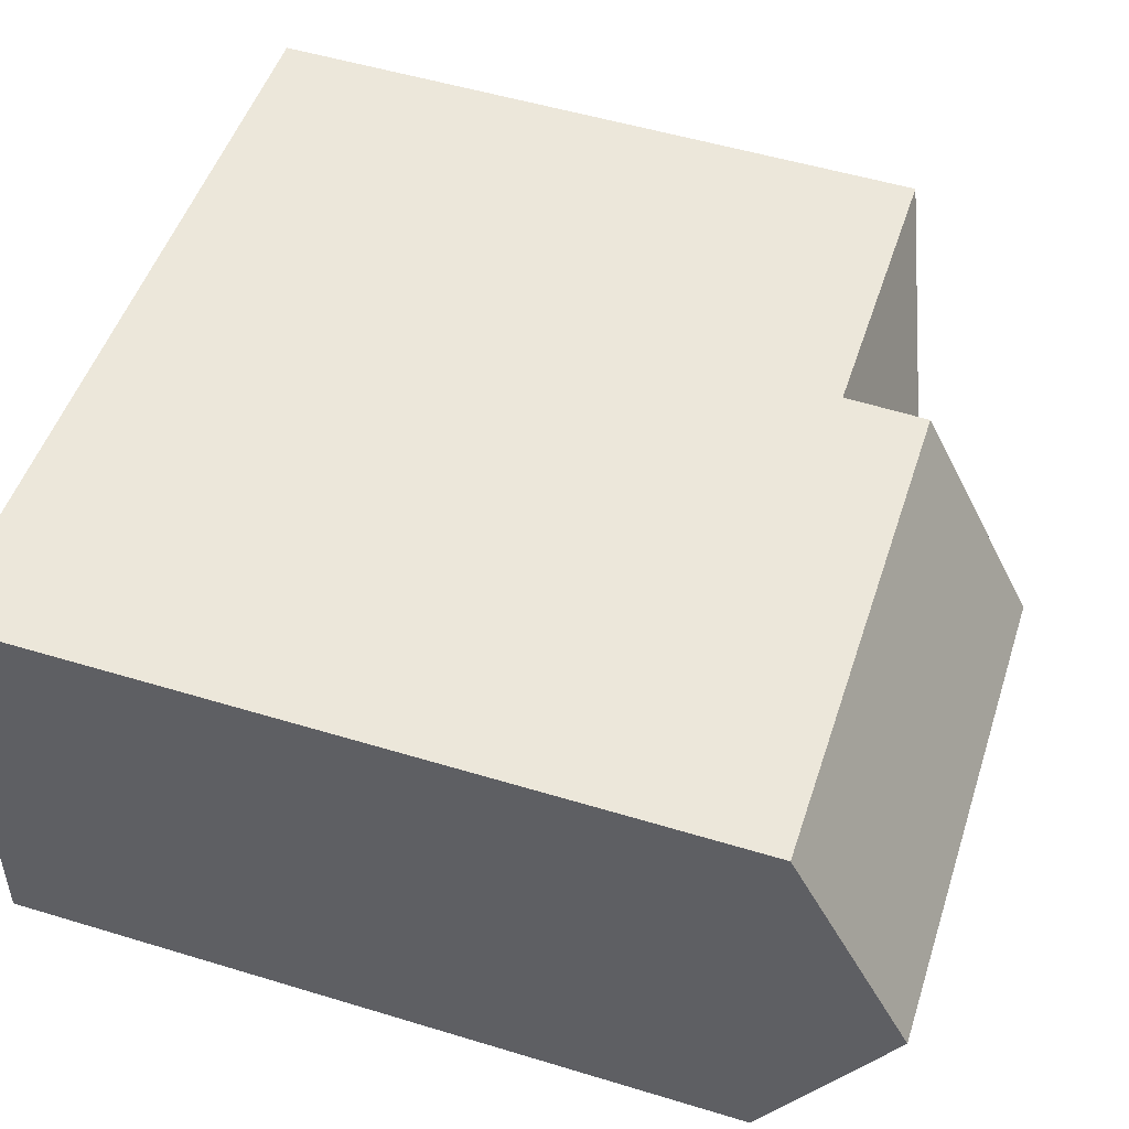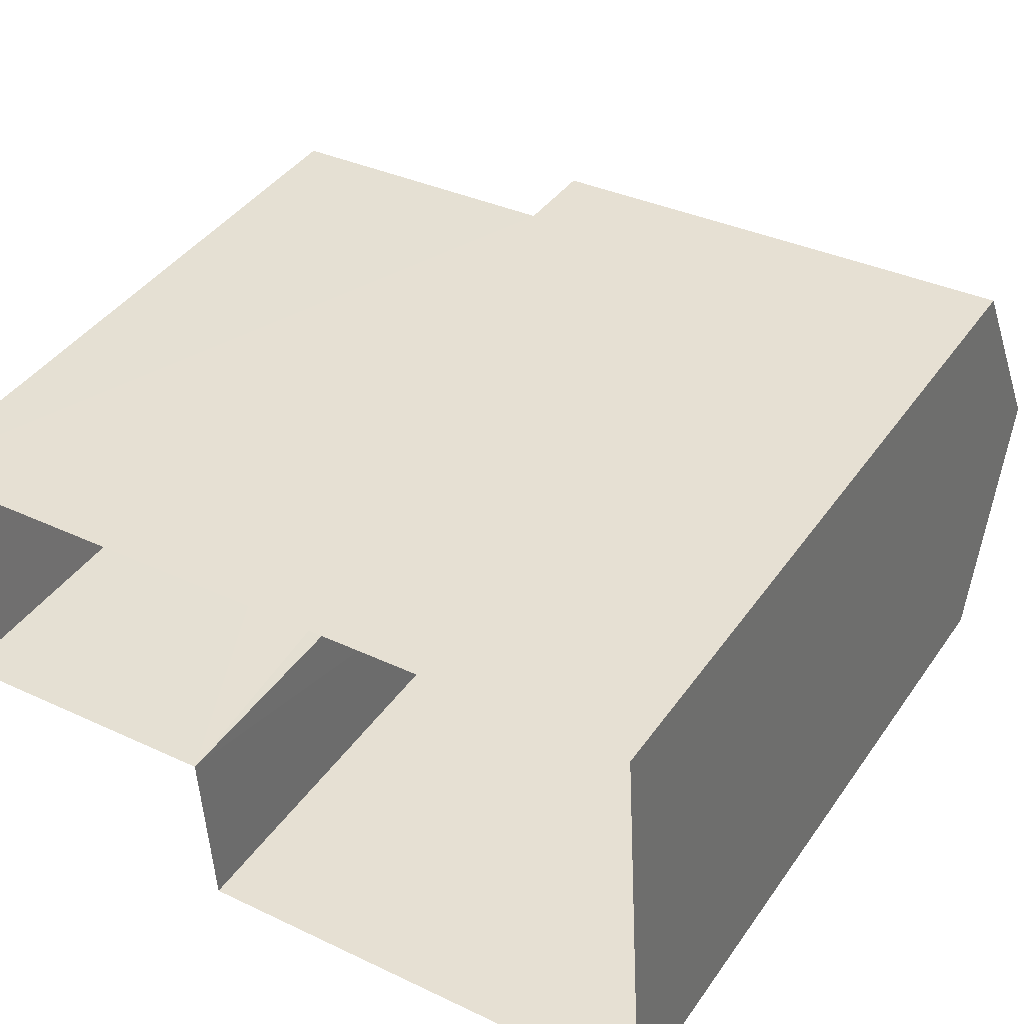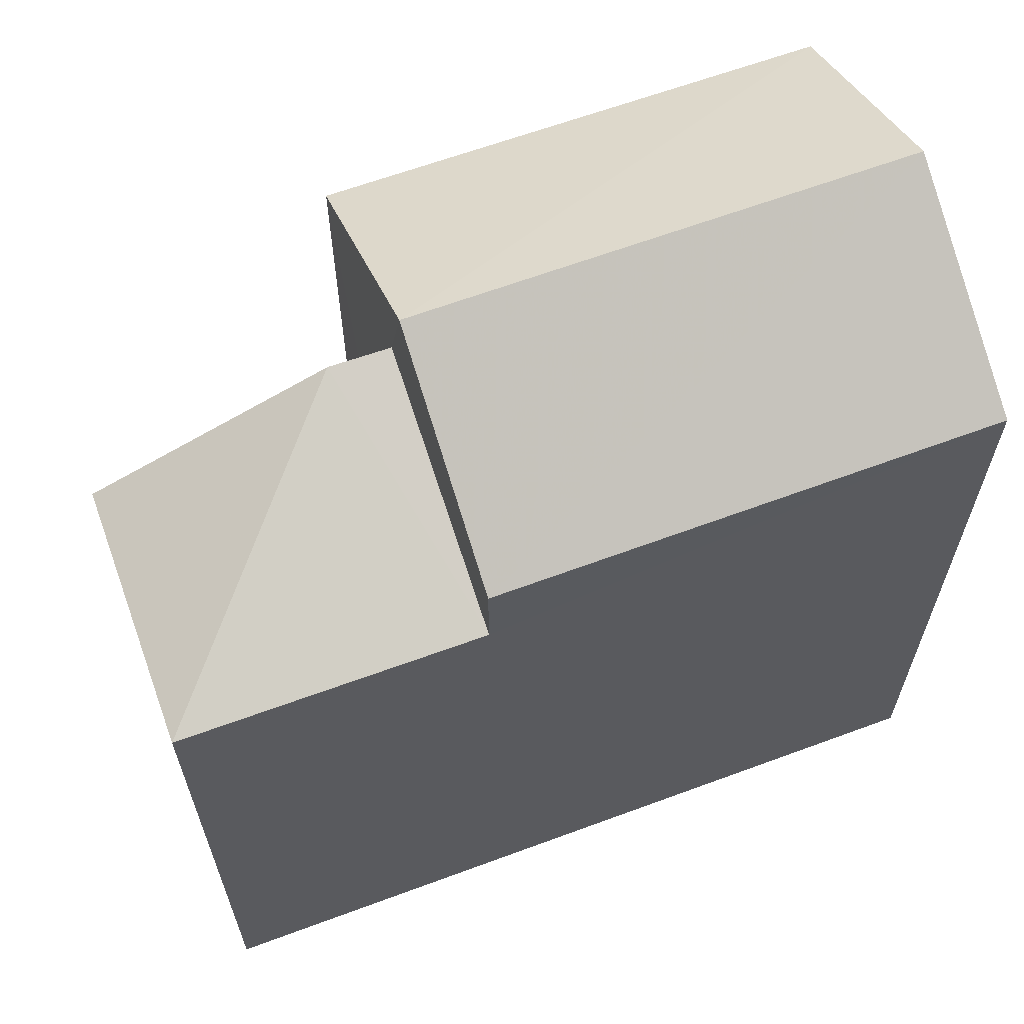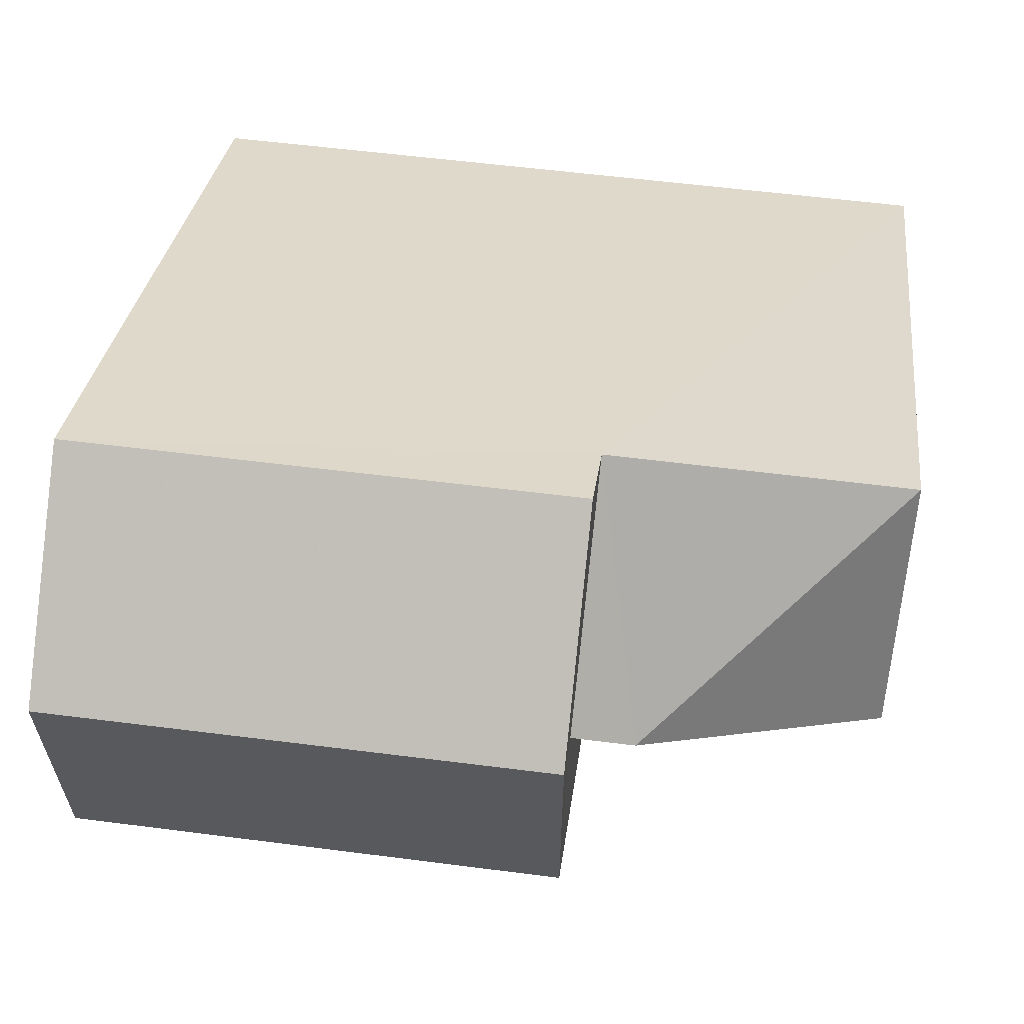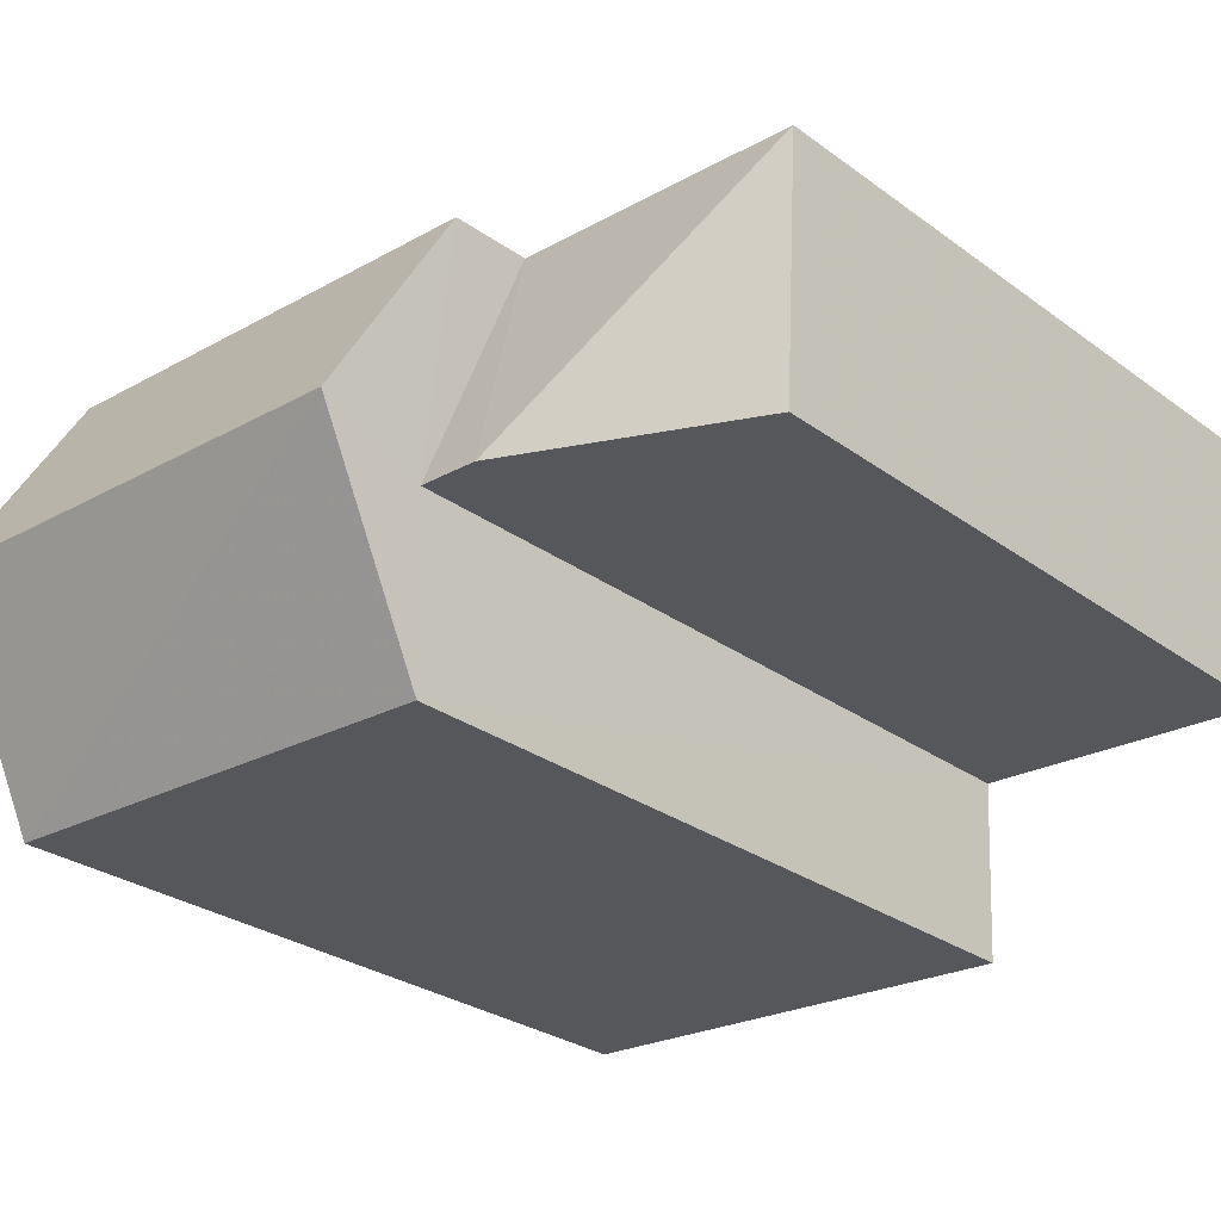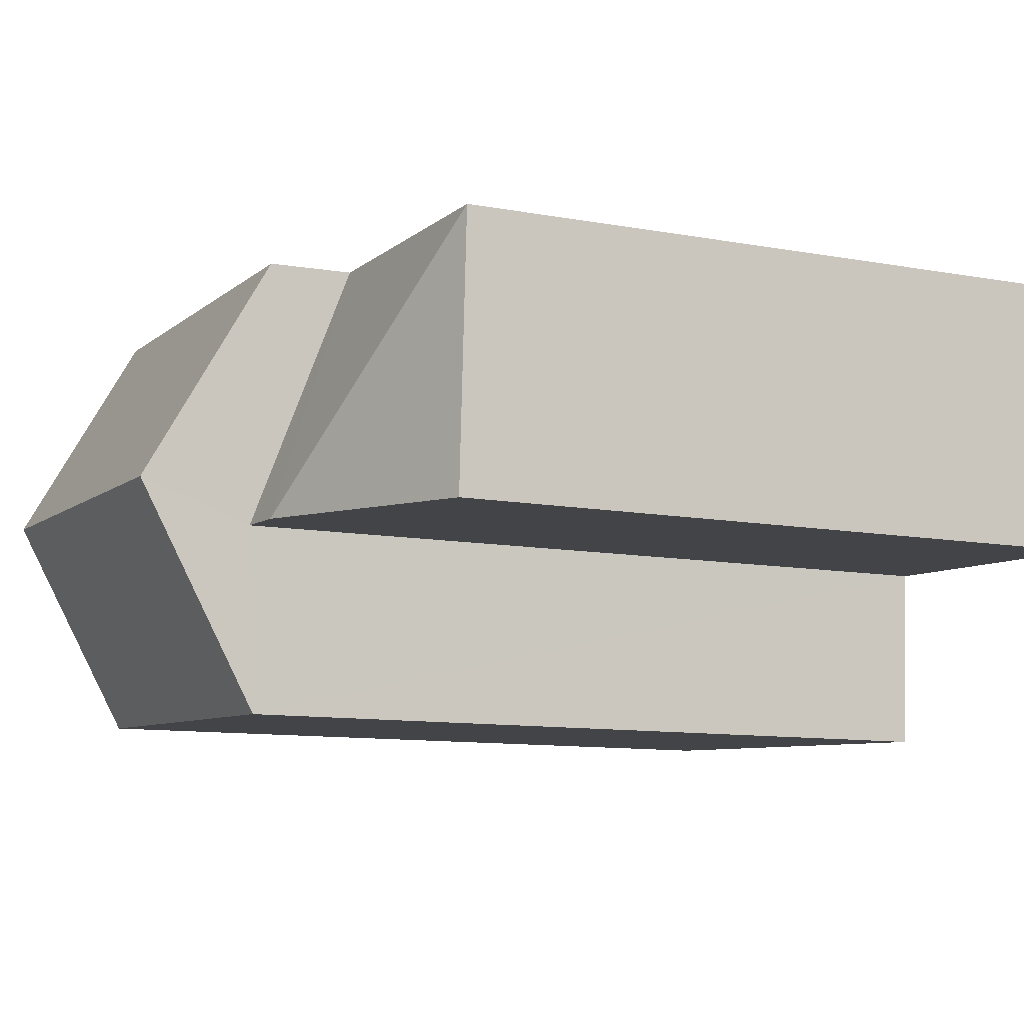
<metadata>
{"format":"obj","ext":"obj","renderer":"f3d","projection":"perspective","resolution":1024,"background":"white","views":[{"elev":53.8,"azim":-72.1,"up":"+Y"},{"elev":41.6,"azim":-148.1,"up":"+Y"},{"elev":64.1,"azim":156.2,"up":"+Z"},{"elev":30.8,"azim":6.9,"up":"+Y"},{"elev":-28.7,"azim":42.8,"up":"+Y"},{"elev":-10.7,"azim":65.5,"up":"+Y"}]}
</metadata>
<code>
v -3.738e+05 -1.044e+05 24.55
v -3.738e+05 -1.044e+05 24.55
v -3.738e+05 -1.044e+05 24.55
v -3.738e+05 -1.044e+05 24.55
v -3.738e+05 -1.044e+05 24.55
v -3.738e+05 -1.044e+05 24.55
v -3.738e+05 -1.044e+05 33.08
v -3.738e+05 -1.044e+05 34.27
v -3.738e+05 -1.044e+05 33.08
v -3.738e+05 -1.044e+05 34.27
v -3.738e+05 -1.044e+05 35.7
v -3.738e+05 -1.044e+05 34.13
v -3.738e+05 -1.044e+05 34.13
v -3.738e+05 -1.044e+05 35.7
v -3.738e+05 -1.044e+05 33.08
v -3.738e+05 -1.044e+05 34.13
v -3.738e+05 -1.044e+05 34.13
f 1 2 3
f 3 4 1
f 5 2 1
f 6 5 1
f 7 8 9
f 7 10 8
f 11 12 13
f 11 14 12
f 8 15 9
f 14 16 17
f 14 11 16
f 10 1 8
f 1 4 15
f 1 15 8
f 13 7 2
f 2 7 3
f 13 12 7
f 3 7 9
f 16 5 6
f 17 16 6
f 9 4 3
f 9 15 4
f 6 1 17
f 17 10 14
f 14 10 12
f 12 10 7
f 1 10 17
f 2 5 13
f 13 16 11
f 13 5 16

</code>
